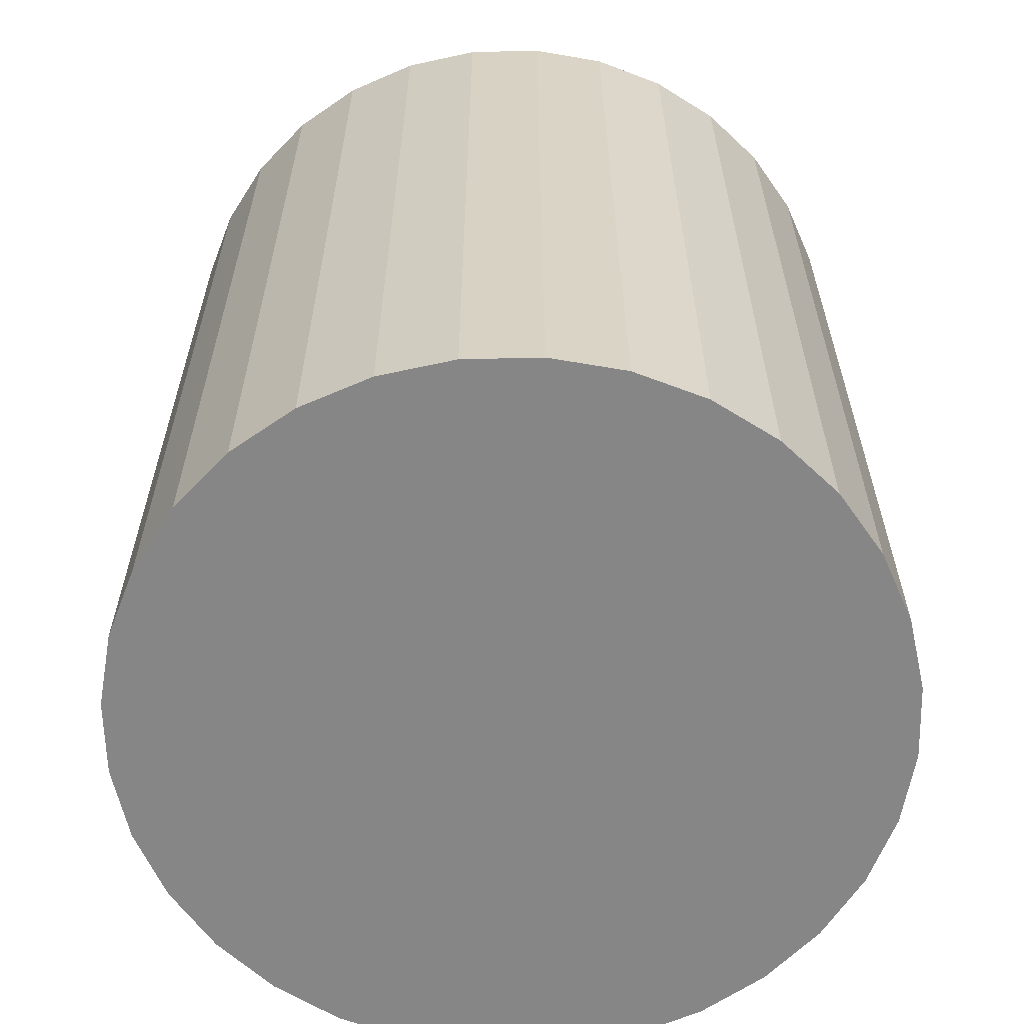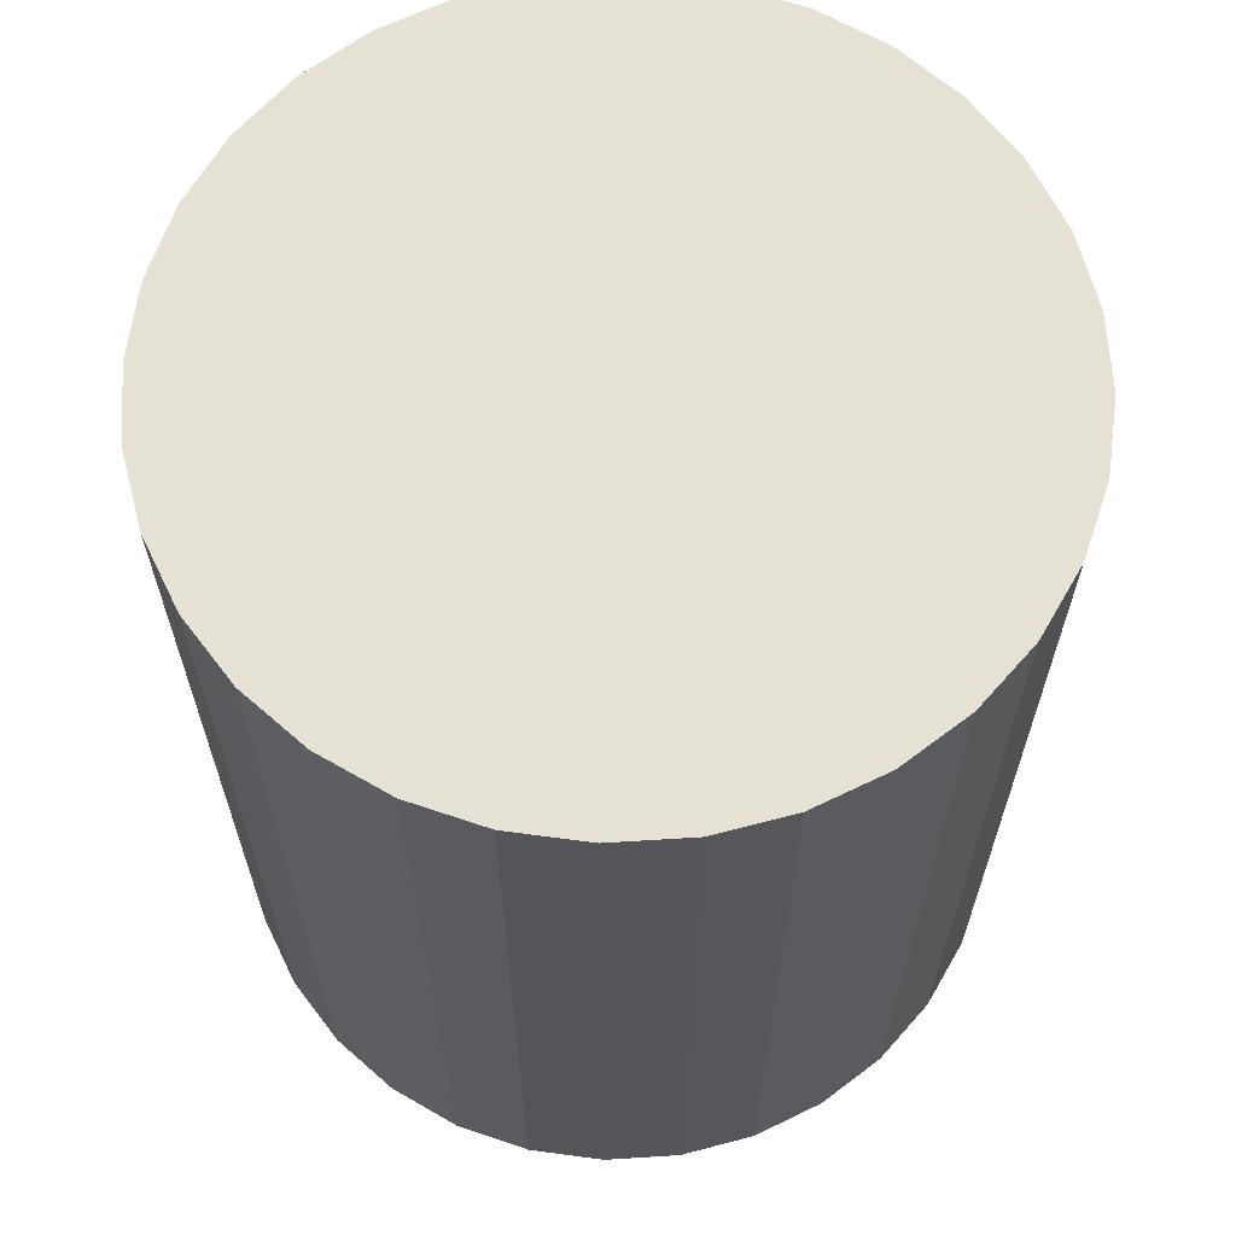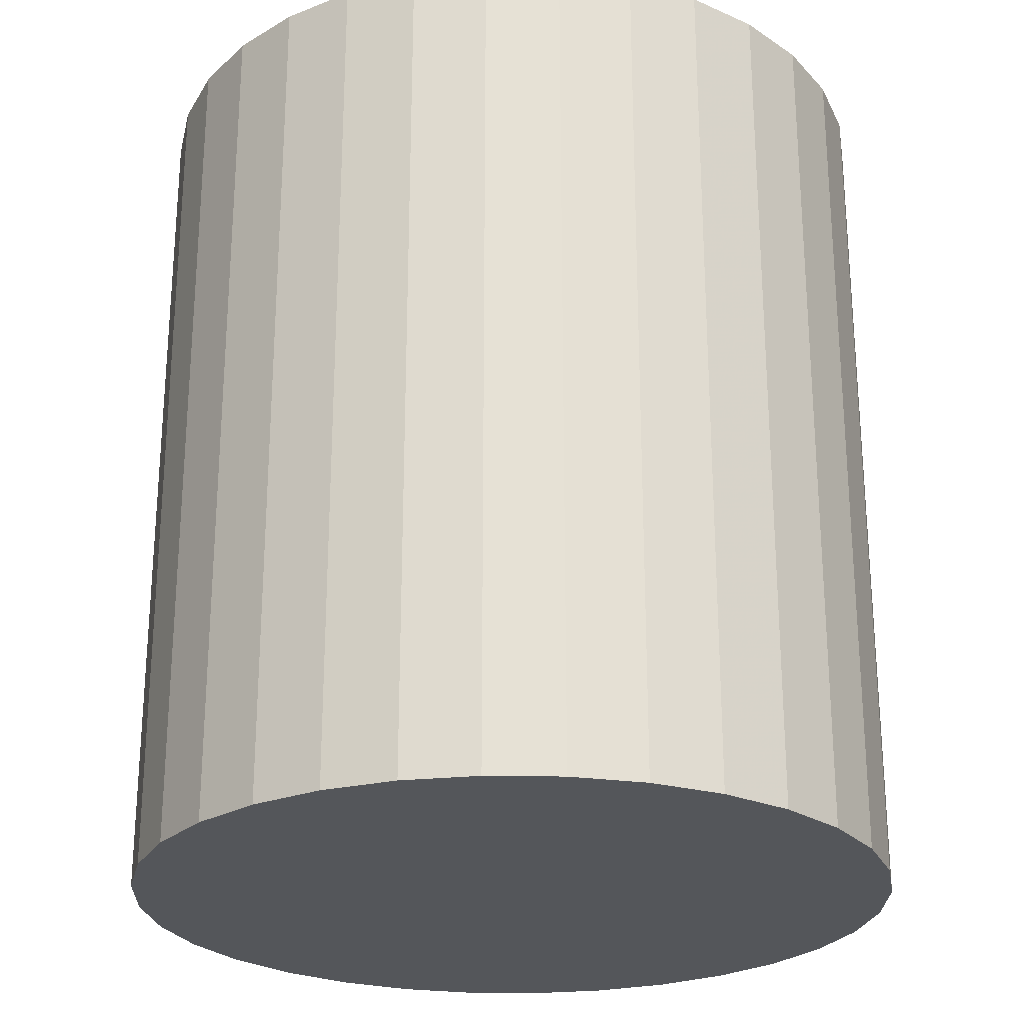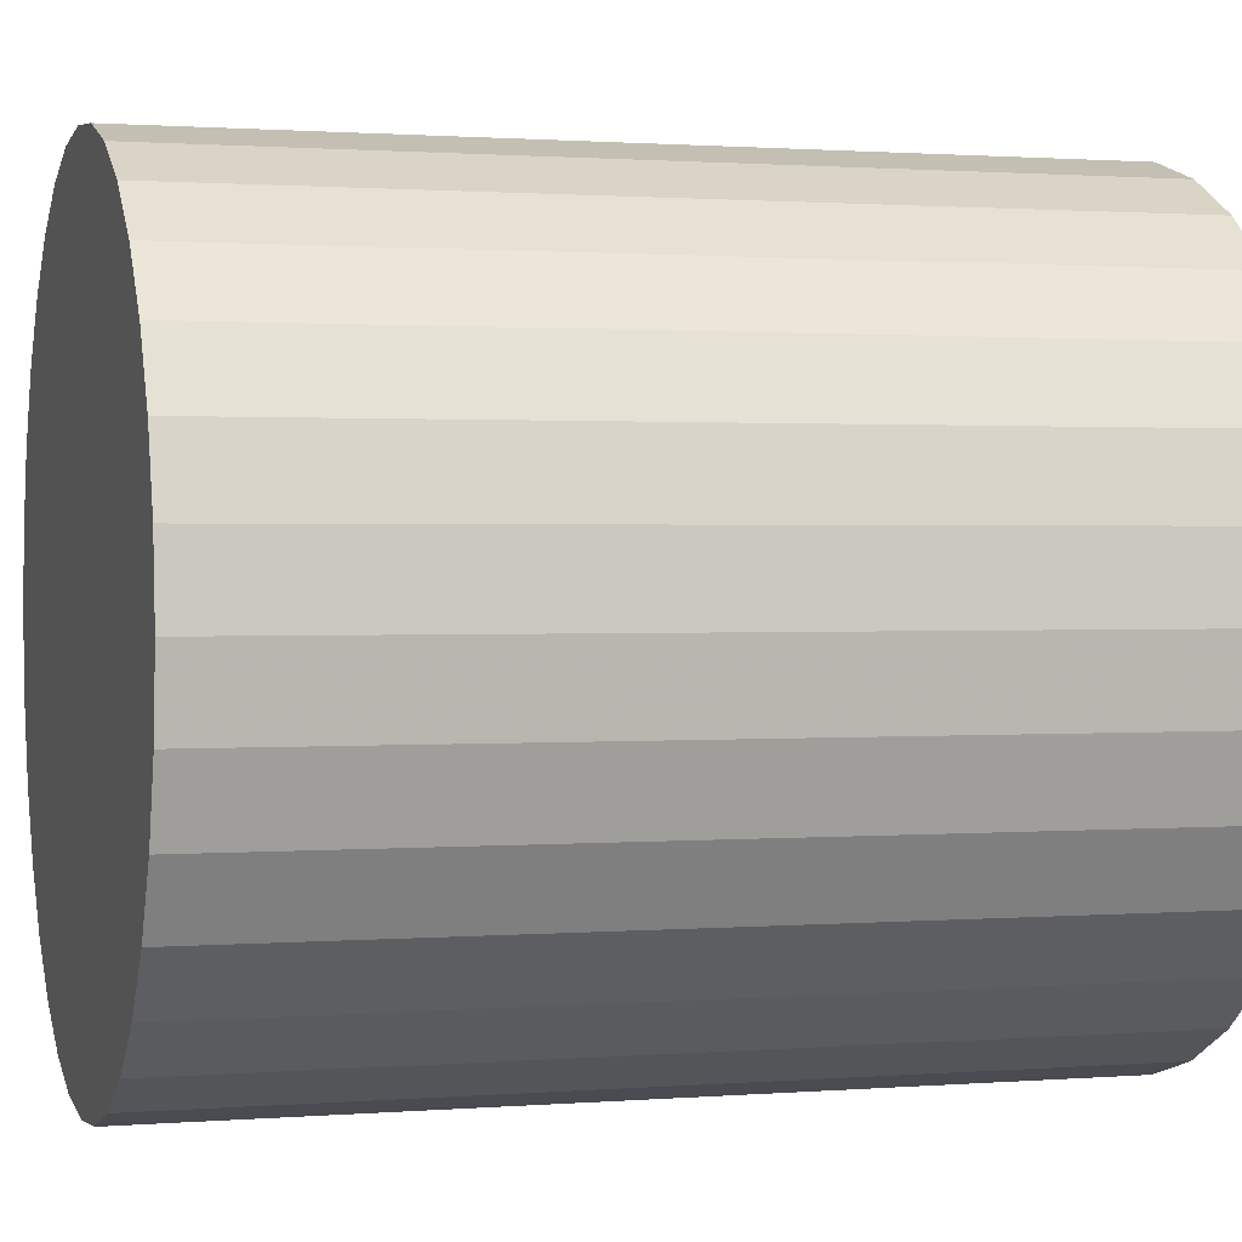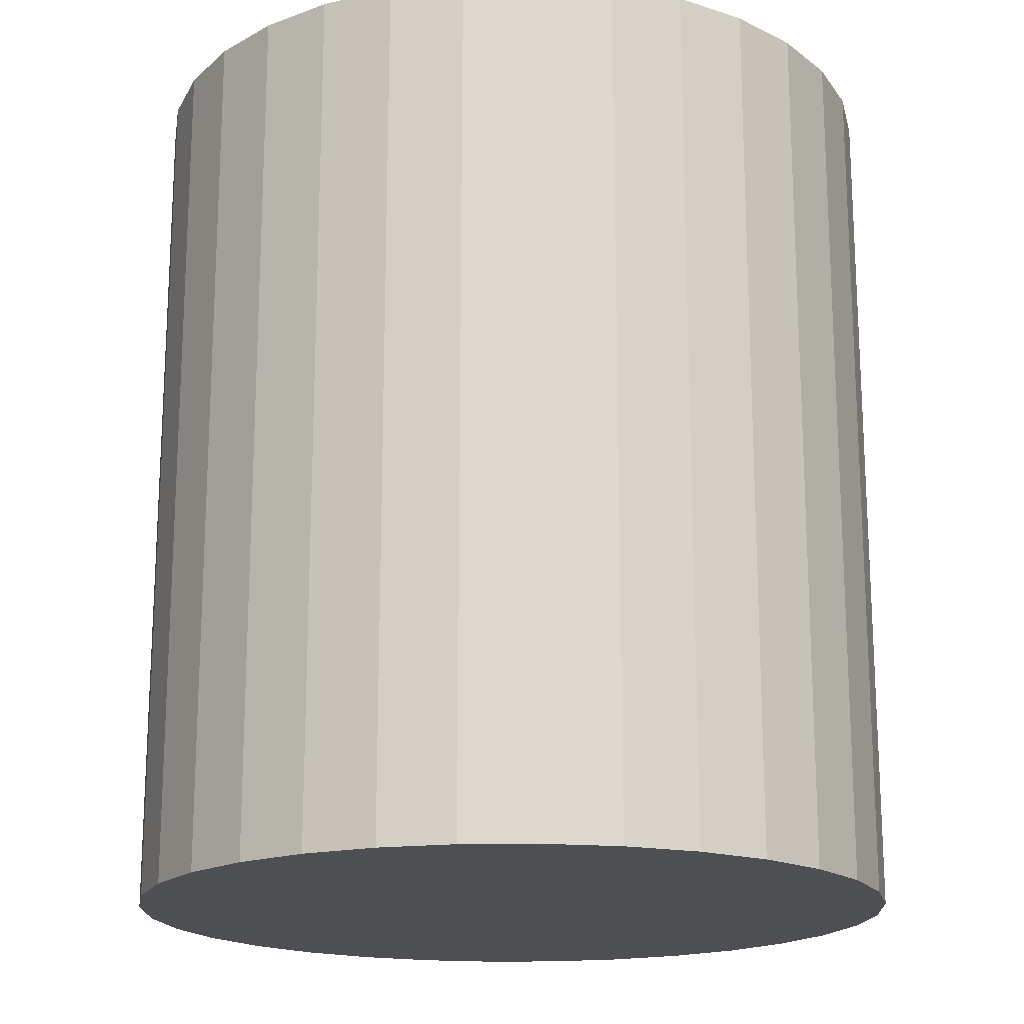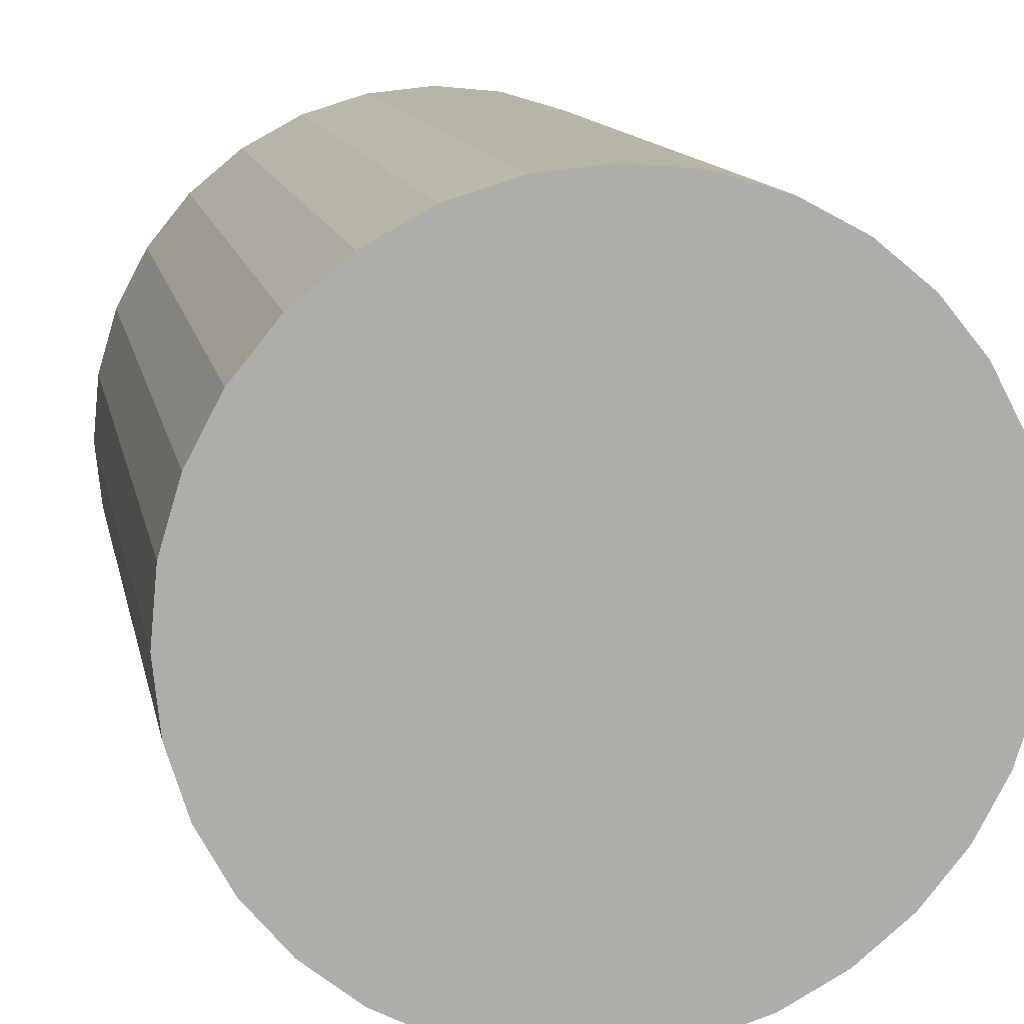
<metadata>
{"format":"obj","ext":"obj","renderer":"f3d","projection":"perspective","resolution":1024,"background":"white","views":[{"elev":-62.0,"azim":-71.8,"up":"+Z"},{"elev":64.8,"azim":35.8,"up":"+Z"},{"elev":-25.2,"azim":26.5,"up":"+Z"},{"elev":1.2,"azim":73.4,"up":"+Y"},{"elev":-18.1,"azim":86.1,"up":"+Z"},{"elev":12.9,"azim":168.6,"up":"+Y"}]}
</metadata>
<code>
v 0 0 -0.02935
v 0.02585 0 -0.02935
v 0.02585 0 0.02935
v 0 0 0.02935
v 0.02536 0.005044 -0.02935
v 0.02536 0.005044 0.02935
v 0.02388 0.009893 -0.02935
v 0.02388 0.009893 0.02935
v 0.0215 0.01436 -0.02935
v 0.0215 0.01436 0.02935
v 0.01828 0.01828 -0.02935
v 0.01828 0.01828 0.02935
v 0.01436 0.0215 -0.02935
v 0.01436 0.0215 0.02935
v 0.009893 0.02388 -0.02935
v 0.009893 0.02388 0.02935
v 0.005044 0.02536 -0.02935
v 0.005044 0.02536 0.02935
v 0 0.02585 -0.02935
v 0 0.02585 0.02935
v -0.005044 0.02536 -0.02935
v -0.005044 0.02536 0.02935
v -0.009893 0.02388 -0.02935
v -0.009893 0.02388 0.02935
v -0.01436 0.0215 -0.02935
v -0.01436 0.0215 0.02935
v -0.01828 0.01828 -0.02935
v -0.01828 0.01828 0.02935
v -0.0215 0.01436 -0.02935
v -0.0215 0.01436 0.02935
v -0.02388 0.009893 -0.02935
v -0.02388 0.009893 0.02935
v -0.02536 0.005044 -0.02935
v -0.02536 0.005044 0.02935
v -0.02585 0 -0.02935
v -0.02585 0 0.02935
v -0.02536 -0.005044 -0.02935
v -0.02536 -0.005044 0.02935
v -0.02388 -0.009893 -0.02935
v -0.02388 -0.009893 0.02935
v -0.0215 -0.01436 -0.02935
v -0.0215 -0.01436 0.02935
v -0.01828 -0.01828 -0.02935
v -0.01828 -0.01828 0.02935
v -0.01436 -0.0215 -0.02935
v -0.01436 -0.0215 0.02935
v -0.009893 -0.02388 -0.02935
v -0.009893 -0.02388 0.02935
v -0.005044 -0.02536 -0.02935
v -0.005044 -0.02536 0.02935
v -0 -0.02585 -0.02935
v -0 -0.02585 0.02935
v 0.005044 -0.02536 -0.02935
v 0.005044 -0.02536 0.02935
v 0.009893 -0.02388 -0.02935
v 0.009893 -0.02388 0.02935
v 0.01436 -0.0215 -0.02935
v 0.01436 -0.0215 0.02935
v 0.01828 -0.01828 -0.02935
v 0.01828 -0.01828 0.02935
v 0.0215 -0.01436 -0.02935
v 0.0215 -0.01436 0.02935
v 0.02388 -0.009893 -0.02935
v 0.02388 -0.009893 0.02935
v 0.02536 -0.005044 -0.02935
v 0.02536 -0.005044 0.02935
f 2 1 5
f 2 5 3
f 3 5 6
f 3 6 4
f 5 1 7
f 5 7 6
f 6 7 8
f 6 8 4
f 7 1 9
f 7 9 8
f 8 9 10
f 8 10 4
f 9 1 11
f 9 11 10
f 10 11 12
f 10 12 4
f 11 1 13
f 11 13 12
f 12 13 14
f 12 14 4
f 13 1 15
f 13 15 14
f 14 15 16
f 14 16 4
f 15 1 17
f 15 17 16
f 16 17 18
f 16 18 4
f 17 1 19
f 17 19 18
f 18 19 20
f 18 20 4
f 19 1 21
f 19 21 20
f 20 21 22
f 20 22 4
f 21 1 23
f 21 23 22
f 22 23 24
f 22 24 4
f 23 1 25
f 23 25 24
f 24 25 26
f 24 26 4
f 25 1 27
f 25 27 26
f 26 27 28
f 26 28 4
f 27 1 29
f 27 29 28
f 28 29 30
f 28 30 4
f 29 1 31
f 29 31 30
f 30 31 32
f 30 32 4
f 31 1 33
f 31 33 32
f 32 33 34
f 32 34 4
f 33 1 35
f 33 35 34
f 34 35 36
f 34 36 4
f 35 1 37
f 35 37 36
f 36 37 38
f 36 38 4
f 37 1 39
f 37 39 38
f 38 39 40
f 38 40 4
f 39 1 41
f 39 41 40
f 40 41 42
f 40 42 4
f 41 1 43
f 41 43 42
f 42 43 44
f 42 44 4
f 43 1 45
f 43 45 44
f 44 45 46
f 44 46 4
f 45 1 47
f 45 47 46
f 46 47 48
f 46 48 4
f 47 1 49
f 47 49 48
f 48 49 50
f 48 50 4
f 49 1 51
f 49 51 50
f 50 51 52
f 50 52 4
f 51 1 53
f 51 53 52
f 52 53 54
f 52 54 4
f 53 1 55
f 53 55 54
f 54 55 56
f 54 56 4
f 55 1 57
f 55 57 56
f 56 57 58
f 56 58 4
f 57 1 59
f 57 59 58
f 58 59 60
f 58 60 4
f 59 1 61
f 59 61 60
f 60 61 62
f 60 62 4
f 61 1 63
f 61 63 62
f 62 63 64
f 62 64 4
f 63 1 65
f 63 65 64
f 64 65 66
f 64 66 4
f 65 1 2
f 65 2 66
f 66 2 3
f 66 3 4

</code>
